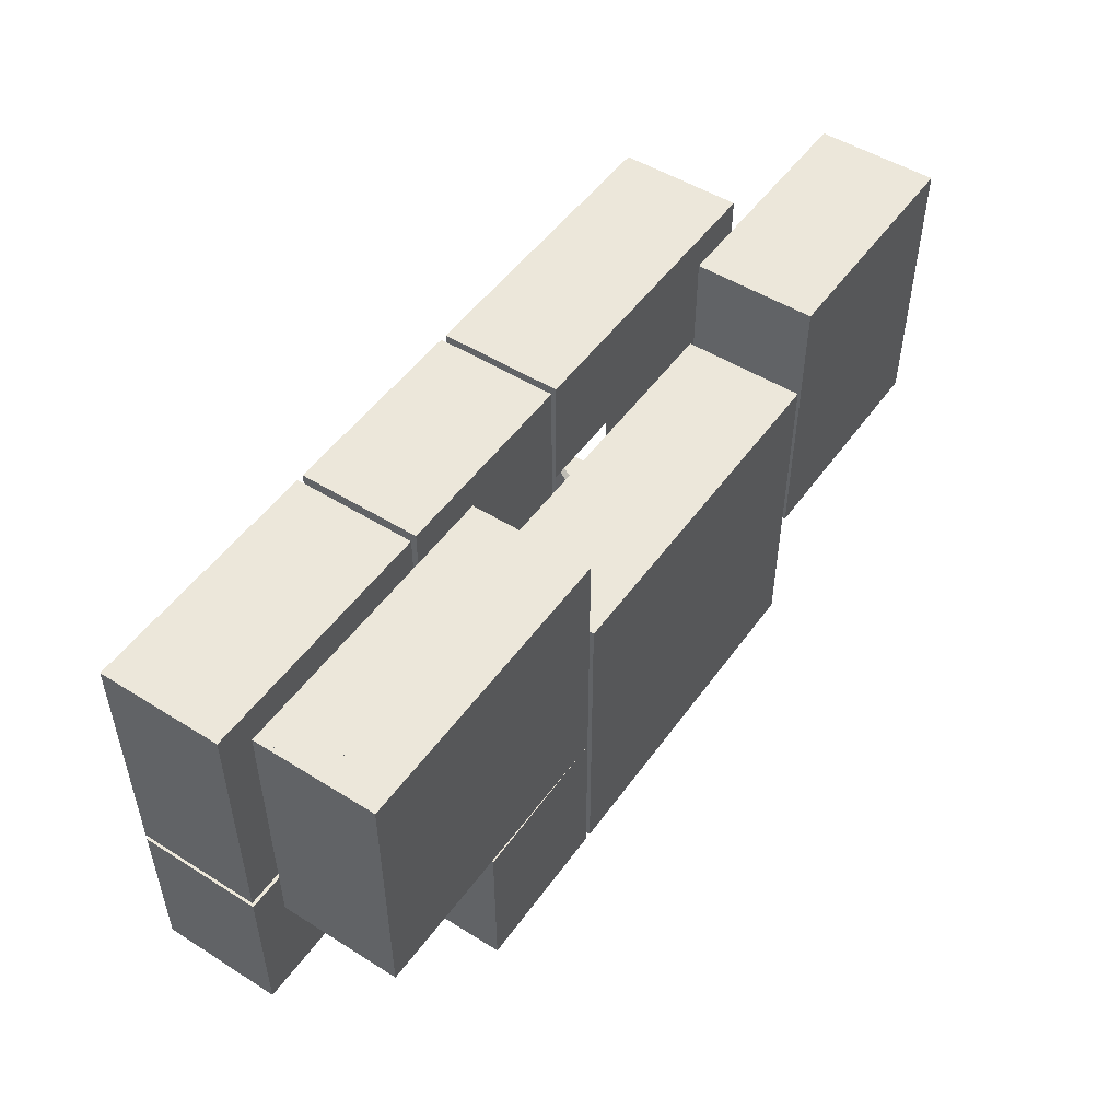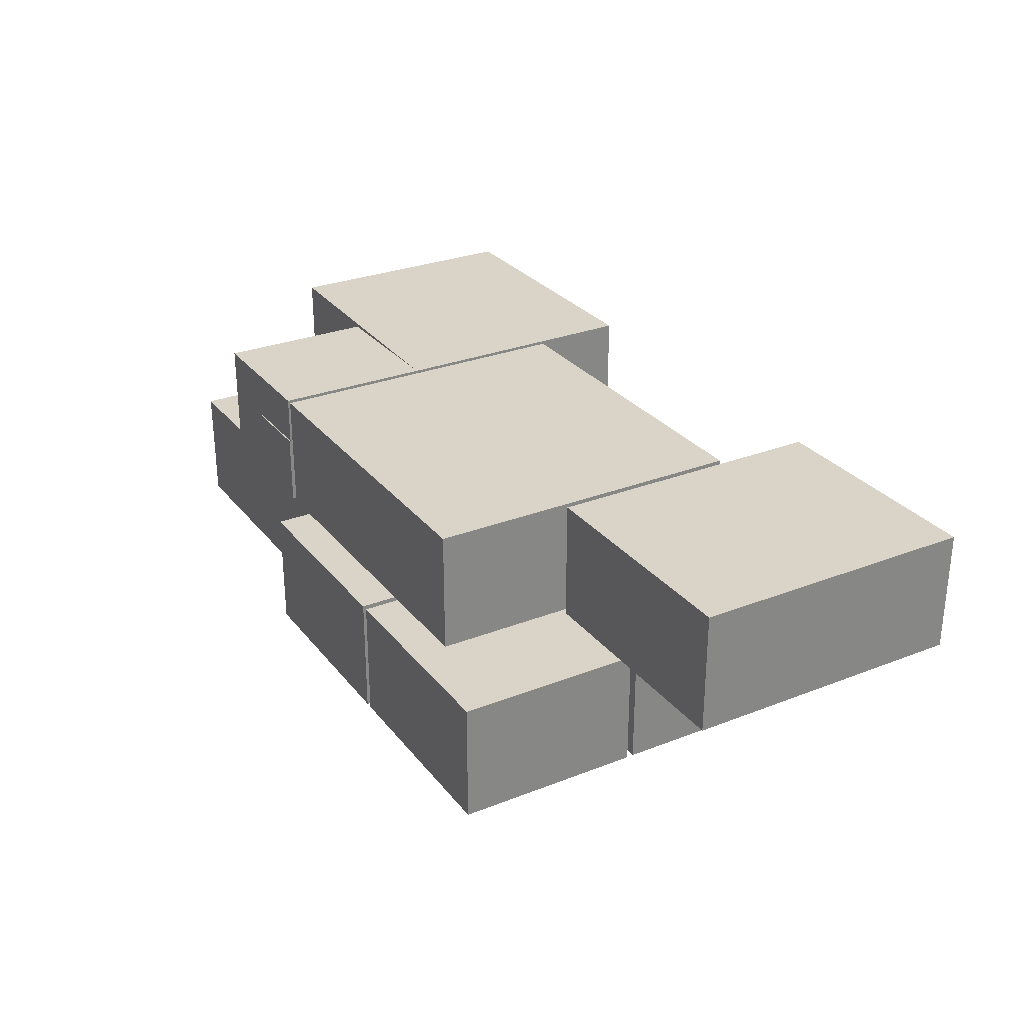
<metadata>
{"format":"obj","ext":"obj","renderer":"f3d","projection":"perspective","resolution":1024,"background":"white","views":[{"elev":50.4,"azim":124.4,"up":"+Z"},{"elev":28.6,"azim":-120.4,"up":"+Y"}]}
</metadata>
<code>
g Z9_collision_geo
v 15 -3.815e-08 -6.001
v -5.241 4.277e-15 -2.397
v -2.125 1.815e-15 -2.397
v -5.241 4.5 -2.397
v -2.125 4.5 -2.397
v -2.125 -1.776e-15 5.171
v -2.125 2.534 6.963
v -2.125 2.534 5.186
v -2.125 4.5 9
v -2.125 0 9
v -2.125 -1.776e-15 6.963
v -5.236 -1.788e-09 -0.875
v -5.236 4.5 -0.875
v -13.36 0 9
v -13.36 -2.22e-15 -0.875
v -13.36 4.329 -0.875
v -5.246 1.056 -0.875
v -13.36 4.5 9
v -13.36 4.5 -0.875
v -11.21 2.34 -0.875
v -11.21 -1.11e-15 -0.875
v -7.507 2.34 -0.875
v -7.507 -1.11e-15 -0.875
v -9.361 3.146 -0.875
v -10.75 2.843 -0.875
v -7.971 2.843 -0.875
v -8.52 3.059 -0.875
v -10.2 3.059 -0.875
v -5.236 8.568e-16 -3.677
v -5.236 2.534 -3.677
v -5.236 2.534 -5.454
v -5.236 4.5 -8
v -5.486 -1.408e-15 -1.125
v -13.36 -5.684e-16 -1.125
v -13.36 1.776e-15 -8
v -13.36 0.015 -7.989
v -5.486 7.105e-17 -8
v -5.486 4.5 -1.125
v -13.36 4.5 -1.125
v -13.36 4.5 -8
v -5.486 4.5 -8
v -5.486 2.534 -5.469
v -5.486 -1.705e-15 -5.469
v -5.486 2.534 -3.677
v -5.486 -1.705e-15 -3.677
v -5.496 0.015 -1.125
v -7.507 2.342 -1.125
v -7.507 -1.11e-15 -1.125
v -11.21 2.34 -1.125
v -11.21 -1.11e-15 -1.125
v -9.361 3.146 -1.125
v -7.971 2.843 -1.125
v -10.75 2.843 -1.125
v -8.52 3.059 -1.125
v -10.2 3.059 -1.125
v 3.25 7.534 -2.038
v 3.25 5 -2.038
v 3.25 7.534 -3.676
v 3.25 5 -3.676
v 3.25 5 -7
v 3.252 9.494 -1.072
v 3.25 9.5 -6.995
v 3.25 5 -1.12
v 3.25 5 1.884
v 3.25 7.534 0.2453
v 3.25 5 0.2453
v 3.25 5 -0.8803
v 3.25 9.5 8.602
v 3.25 5 8.602
v -10.24 7.534 0.3956
v -10.24 5 0.3956
v -10.24 7.534 2.034
v -10.24 5 2.034
v -10.24 5 -2
v -10.24 5 8.602
v -10.24 9.5 -2
v -10.24 9.5 8.602
v 3.011 5 5
v -10 5 5
v 3.011 9.5 5
v -10 9.5 5
v -19 5 8.602
v -19 9.485 8.591
v -19 9.5 8.602
v 8.837 5 -7
v 8.837 5 -1.12
v 8.837 9.495 -1.12
v 8.837 9.5 -6.995
v -10 7.534 2.034
v -10 5 2.034
v -10 7.534 0.3956
v -10 5 0.3956
v -10 5 -7.01
v -10 9.5 -7.01
v 14.13 5 -0.8803
v 14.13 5 8.602
v 14.13 9.492 -0.8803
v 14.13 9.492 8.602
v -19 5 -2
v -19 9.485 -1.989
v -19 9.5 -2
v 3 5.015 -7.01
v 3 5.171 -7.01
v 3.011 5 -7.01
v 3.011 5.015 -6.999
v 3.011 5.171 -6.999
v 3.011 9.5 -7.01
v 3.011 5 -3.676
v 3.011 5 -2.038
v 3.011 5 0.2453
v 3.011 5 1.884
v 3.011 7.534 0.2453
v 3.011 7.534 1.884
v 3.011 5.171 -3.676
v 3.011 7.534 -3.676
v 3.011 5.015 -3.676
v 3.011 7.534 -2.038
v -2.12 5.015 -7.01
v -2.119 5 -7.01
v -5.236 5 -7.01
v -1.875 -8.666e-16 5.171
v -1.875 2.534 5.186
v -1.875 4.5 9
v -1.875 -8.797e-16 6.963
v -1.875 8.461e-16 9
v -1.875 2.229e-15 -2.647
v -1.875 4.5 -2.647
v -5.246 4.277e-15 -2.647
v -5.246 4.5 -2.647
v 2.536 1.354e-15 2.125
v 2.536 4.5 2.125
v -5.236 4.276e-15 -8
v 2.536 4.29e-15 -8
v 2.536 4.5 -8
v 2.536 2.514e-15 -2.14
v 2.536 2.534 -3.932
v 2.536 2.534 -2.14
v 2.536 2.514e-15 -3.932
v 5.536 -2.494e-15 5.022
v 5.536 -2.074e-19 9
v 5.536 2.534 3.383
v 5.536 2.534 5.022
v 5.536 4.5 2.125
v 5.536 4.5 9
v 5.536 -7.538e-16 2.125
v 5.536 -2.495e-15 3.383
v 2.786 -7.629e-08 -2.14
v 2.786 -7.629e-08 -0.125
v 2.786 2.534 -3.932
v 2.786 2.534 -2.14
v 2.786 4.5 -0.125
v 2.786 4.5 -6
v 2.786 -7.629e-08 -6
v 2.786 -7.629e-08 -3.932
v 15 0.015 -5.989
v 15 4.5 -6
v 15 -7.629e-08 -0.125
v 15 4.5 -0.125
v 11.56 -7.629e-08 -0.1357
v 11.51 2.337 -0.1355
v 7.808 2.335 -0.1355
v 7.765 -7.629e-08 -0.1357
v 11.05 2.838 -0.1355
v 10.5 3.053 -0.1355
v 9.661 3.141 -0.1355
v 8.821 3.053 -0.1355
v 8.271 2.838 -0.1355
v 5.786 -2.494e-15 5.022
v 5.786 5.919e-16 9
v 5.786 4.5 0.125
v 5.786 2.534 3.383
v 5.786 2.534 5.022
v 5.786 4.5 9
v 5.786 2.195e-15 0.125
v 5.786 -2.495e-15 3.383
v 15 -2.582e-16 0.125
v 15 4.5 0.125
v 15 -2.793e-20 9
v 15 4.492 8.995
v 11.51 2.335 0.125
v 11.56 0 0.125
v 7.808 2.335 0.125
v 7.765 0 0.125
v 8.271 2.838 0.125
v 8.821 3.053 0.125
v 9.661 3.141 0.125
v 10.5 3.053 0.125
v 11.05 2.838 0.125
v 8.755 9.5 4.115
v 6.115 9.5 -3.149
v -2.5 9.5 -0.801
v -14.62 9.5 3.121
v 9.723 4.5 4.457
v 8.223 4.5 -2.942
v 11.56 4.5 -0.125
v 7.765 4.5 -0.125
v -1.875 4.5 2.125
v 2.636 4.5 3.825
v 2.536 4.5 -2.647
v -5.236 4.5 -2.647
v -0.5 4.5 -0.1343
v -1.565 4.5 -4.229
v -9.406 4.5 -4.276
v -5.236 4.5 4.697
v -2.125 4.5 4.697
v -8.58 4.5 6.341
v -5.236 0.015 -5.454
v -1.875 2.534 6.963
v 3.25 7.534 1.884
v -5.275 0.01227 3.215
v -5.019 0.01227 3.215
v -5.275 1.027 3.156
v -5.019 1.027 3.156
v -5.275 5.67 -2.371
v -5.019 5.67 -2.371
v -5.275 0.01227 -2.425
v -3.659 0.01227 -2.425
v 11.7 5.01 8.603
v 13.98 5.01 8.603
v 11.7 7.528 8.603
v 13.98 7.528 8.603
v 11.7 7.528 8.512
v 13.98 7.528 8.512
v 11.7 5.01 8.512
v 13.98 5.01 8.512
v 10.85 5.015 -0.7096
v 12.57 5.015 -0.7096
v 10.85 7.58 -0.7096
v 12.57 7.58 -0.7096
v 10.85 7.58 -0.8794
v 12.57 7.58 -0.8794
v 10.85 5.015 -0.8794
v 12.57 5.015 -0.8794
v 3.245 5.01 -5.136
v 6.1 5.01 -5.583
v 3.245 7.68 -5.136
v 6.1 7.68 -5.583
v 3.245 7.68 -7.045
v 6.144 7.68 -7.045
v 3.245 5.01 -7.045
v 6.144 5.01 -7.045
v 5.132 7.68 -5.132
v 4.987 7.68 -7.045
v 4.987 5.01 -7.045
v 5.132 5.01 -5.132
v 6.026 7.68 -4.626
v 5.566 7.68 -7.045
v 5.566 5.01 -7.045
v 6.026 5.01 -4.626
v -2.125 4.5 -2.397
v -2.125 1.815e-15 -2.397
v -13.36 4.5 9
v -2.125 4.5 9
v -13.36 0 9
v -13.36 4.329 -0.875
v -2.125 0 9
v -5.236 -1.788e-09 -0.875
v -5.246 1.056 -0.875
v -5.236 4.5 -0.875
v -13.36 -2.22e-15 -0.875
v -13.36 4.5 -0.875
v -13.36 1.776e-15 -8
v -13.36 4.5 -8
v -5.486 4.5 -8
v -5.486 7.105e-17 -8
v -13.36 -5.684e-16 -1.125
v -13.36 4.5 -1.125
v -5.486 4.5 -1.125
v -5.486 -1.408e-15 -1.125
v -5.496 0.015 -1.125
v -10.24 5 8.602
v -10.24 9.5 8.602
v -19 9.5 8.602
v -19 5 8.602
v 3.25 5 -7
v 3.25 9.5 -6.995
v 8.837 5 -7
v 8.837 9.5 -6.995
v 8.837 5 -1.12
v 3.252 9.494 -1.072
v 3.25 5 -1.12
v 8.837 9.495 -1.12
v 3.25 5 -0.8803
v 3.252 9.494 -1.072
v 3.25 9.5 8.602
v 3.25 5 8.602
v 14.13 5 8.602
v 14.13 9.492 -0.8803
v 14.13 9.492 8.602
v 14.13 5 -0.8803
v 3.011 5 -7.01
v 3 5.015 -7.01
v 3 5.171 -7.01
v -19 5 -2
v -10.24 9.5 -2
v -10.24 5 -2
v -19 9.5 -2
v -10 5 2.034
v -10.24 5 0.3956
v -10 5 0.3956
v -10.24 5 2.034
v 3.25 5 -2.038
v 3.25 5 -3.676
v 3.25 5 1.884
v 3.25 5 0.2453
v 3.011 5 1.884
v 3.011 5 0.2453
v 3.011 5 -2.038
v 3.011 5.015 -6.999
v 3.011 5 -3.676
v 3.011 5 -7.01
v 3.011 9.5 5
v -10 5 5
v 3.011 5 5
v -10 9.5 5
v -10 9.5 -7.01
v 3.011 9.5 -7.01
v -10 5 -7.01
v -1.875 4.5 -2.647
v -1.875 2.229e-15 -2.647
v -5.236 4.276e-15 -8
v -5.236 4.5 -8
v 2.536 4.5 -8
v 2.536 4.29e-15 -8
v -1.875 4.5 9
v 5.536 -2.074e-19 9
v 5.536 4.5 9
v -1.875 8.461e-16 9
v 2.536 1.354e-15 2.125
v 5.536 4.5 2.125
v 5.536 -7.538e-16 2.125
v 2.536 4.5 2.125
v 2.786 4.5 -6
v 2.786 -7.629e-08 -6
v 15 -3.815e-08 -6.001
v 15 0.015 -5.989
v 15 4.5 -6
v 2.786 -7.629e-08 -0.125
v 2.786 4.5 -0.125
v 15 4.5 -0.125
v 15 -7.629e-08 -0.125
v 5.786 4.5 0.125
v 15 4.5 0.125
v 15 -2.582e-16 0.125
v 5.786 2.195e-15 0.125
v 15 -2.793e-20 9
v 5.786 4.5 9
v 5.786 5.919e-16 9
v 15 4.492 8.995
v 3.252 9.494 -1.072
v 3.25 9.5 8.602
v 14.13 9.492 8.602
v 14.13 9.492 -0.8803
v 3.25 9.5 -6.995
v 8.837 9.495 -1.12
v 8.837 9.5 -6.995
v -10 9.5 5
v -10 9.5 -7.01
v 3.011 9.5 -7.01
v 3.011 9.5 5
v -19 9.5 8.602
v -10.24 9.5 8.602
v -10.24 9.5 -2
v -19 9.5 -2
v 15 4.492 8.995
v 15 4.5 0.125
v 5.786 4.5 0.125
v 5.786 4.5 9
v 15 4.5 -0.125
v 15 4.5 -6
v 2.786 4.5 -6
v 2.786 4.5 -0.125
v 5.536 4.5 2.125
v 5.536 4.5 9
v 2.536 4.5 2.125
v -1.875 4.5 9
v -1.875 4.5 -2.647
v -5.236 4.5 -8
v 2.536 4.5 -8
v -13.36 4.5 -1.125
v -5.486 4.5 -1.125
v -5.486 4.5 -8
v -13.36 4.5 -8
v -13.36 4.5 -0.875
v -5.236 4.5 -0.875
v -2.125 4.5 9
v -13.36 4.5 9
v 3.011 7.534 -2.038
v 3.25 7.534 -3.676
v 3.011 7.534 -3.676
v 3.25 7.534 -2.038
v 3.011 7.534 -3.676
v 3.25 5 -3.676
v 3.011 5.171 -3.676
v 3.25 7.534 -3.676
v 3.25 7.534 -2.038
v 3.011 5 -2.038
v 3.25 5 -2.038
v 3.011 7.534 -2.038
v 3.25 7.534 1.884
v 3.011 5 1.884
v 3.25 5 1.884
v 3.011 7.534 1.884
v 3.25 7.534 0.2453
v 3.011 7.534 1.884
v 3.25 7.534 1.884
v 3.011 7.534 0.2453
v 3.011 7.534 0.2453
v 3.25 5 0.2453
v 3.011 5 0.2453
v 3.25 7.534 0.2453
v -10 7.534 2.034
v -10.24 5 2.034
v -10 5 2.034
v -10.24 7.534 2.034
v -10 7.534 0.3956
v -10.24 7.534 2.034
v -10 7.534 2.034
v -10.24 7.534 0.3956
v -10.24 7.534 0.3956
v -10 5 0.3956
v -10.24 5 0.3956
v -10 7.534 0.3956
v 2.536 2.514e-15 -2.14
v 2.786 2.534 -2.14
v 2.536 2.534 -2.14
v 2.786 -7.629e-08 -2.14
v 2.536 2.534 -2.14
v 2.786 2.534 -3.932
v 2.536 2.534 -3.932
v 2.786 2.534 -2.14
v -5.486 2.534 -3.677
v -5.236 2.534 -5.454
v -5.486 2.534 -5.469
v -5.236 2.534 -3.677
v -5.486 2.534 -5.469
v -5.236 0.015 -5.454
v -5.486 -1.705e-15 -5.469
v -5.236 2.534 -5.454
v 2.536 2.534 -3.932
v 2.786 -7.629e-08 -3.932
v 2.536 2.514e-15 -3.932
v 2.786 2.534 -3.932
v -5.236 2.534 -3.677
v -5.486 -1.705e-15 -3.677
v -5.236 8.568e-16 -3.677
v -5.486 2.534 -3.677
v -7.507 2.342 -1.125
v -7.507 -1.11e-15 -0.875
v -7.507 -1.11e-15 -1.125
v -7.507 2.34 -0.875
v -7.971 2.843 -1.125
v -7.507 2.34 -0.875
v -7.507 2.342 -1.125
v -7.971 2.843 -0.875
v -8.52 3.059 -0.875
v -9.361 3.146 -1.125
v -9.361 3.146 -0.875
v -8.52 3.059 -1.125
v -7.971 2.843 -0.875
v -8.52 3.059 -1.125
v -8.52 3.059 -0.875
v -7.971 2.843 -1.125
v -9.361 3.146 -0.875
v -10.2 3.059 -1.125
v -10.2 3.059 -0.875
v -9.361 3.146 -1.125
v -11.21 2.34 -0.875
v -11.21 -1.11e-15 -1.125
v -11.21 -1.11e-15 -0.875
v -11.21 2.34 -1.125
v -10.75 2.843 -0.875
v -11.21 2.34 -1.125
v -11.21 2.34 -0.875
v -10.75 2.843 -1.125
v -10.2 3.059 -0.875
v -10.75 2.843 -1.125
v -10.75 2.843 -0.875
v -10.2 3.059 -1.125
v -2.125 2.534 5.186
v -1.875 -8.666e-16 5.171
v -2.125 -1.776e-15 5.171
v -1.875 2.534 5.186
v -1.875 2.534 5.186
v -2.125 2.534 6.963
v -1.875 2.534 6.963
v -2.125 2.534 5.186
v -1.875 2.534 6.963
v -2.125 -1.776e-15 6.963
v -1.875 -8.797e-16 6.963
v -2.125 2.534 6.963
v 5.536 2.534 3.383
v 5.786 -2.495e-15 3.383
v 5.536 -2.495e-15 3.383
v 5.786 2.534 3.383
v 5.786 2.534 3.383
v 5.536 2.534 5.022
v 5.786 2.534 5.022
v 5.536 2.534 3.383
v 5.786 2.534 5.022
v 5.536 -2.494e-15 5.022
v 5.786 -2.494e-15 5.022
v 5.536 2.534 5.022
v 7.808 2.335 0.125
v 7.765 -7.629e-08 -0.1357
v 7.765 0 0.125
v 7.808 2.335 -0.1355
v 8.271 2.838 0.125
v 7.808 2.335 -0.1355
v 7.808 2.335 0.125
v 8.271 2.838 -0.1355
v 9.661 3.141 0.125
v 8.821 3.053 -0.1355
v 8.821 3.053 0.125
v 9.661 3.141 -0.1355
v 8.271 2.838 -0.1355
v 8.821 3.053 0.125
v 8.821 3.053 -0.1355
v 8.271 2.838 0.125
v 9.661 3.141 -0.1355
v 10.5 3.053 0.125
v 10.5 3.053 -0.1355
v 9.661 3.141 0.125
v 10.5 3.053 -0.1355
v 11.05 2.838 0.125
v 11.05 2.838 -0.1355
v 10.5 3.053 0.125
v 11.05 2.838 -0.1355
v 11.51 2.335 0.125
v 11.51 2.337 -0.1355
v 11.05 2.838 0.125
v 11.51 2.337 -0.1355
v 11.56 0 0.125
v 11.56 -7.629e-08 -0.1357
v 11.51 2.335 0.125
v -5.275 1.027 3.156
v -5.019 1.027 3.156
v -5.275 5.67 -2.371
v -5.019 5.67 -2.371
v -5.275 0.01227 -2.425
v -5.019 0.01227 3.215
v -3.659 0.01227 -2.425
v -5.275 0.01227 3.215
v -5.019 0.01227 3.215
v -5.019 5.67 -2.371
v -3.659 0.01227 -2.425
v -5.019 1.027 3.156
v -5.275 0.01227 -2.425
v -5.275 1.027 3.156
v -5.275 0.01227 3.215
v -5.275 5.67 -2.371
v 11.7 7.528 8.603
v 13.98 7.528 8.603
v 11.7 7.528 8.512
v 13.98 7.528 8.512
v 13.98 5.01 8.603
v 13.98 7.528 8.512
v 13.98 5.01 8.512
v 13.98 7.528 8.603
v 11.7 5.01 8.512
v 11.7 7.528 8.603
v 11.7 5.01 8.603
v 11.7 7.528 8.512
v 10.85 7.58 -0.7096
v 12.57 7.58 -0.7096
v 10.85 7.58 -0.8794
v 12.57 7.58 -0.8794
v 12.57 5.015 -0.7096
v 12.57 7.58 -0.8794
v 12.57 5.015 -0.8794
v 12.57 7.58 -0.7096
v 10.85 5.015 -0.8794
v 10.85 7.58 -0.7096
v 10.85 5.015 -0.7096
v 10.85 7.58 -0.8794
v 3.245 7.68 -5.136
v 5.132 7.68 -5.132
v 3.245 7.68 -7.045
v 4.987 7.68 -7.045
v 3.245 5.01 -7.045
v 3.245 7.68 -5.136
v 3.245 5.01 -5.136
v 3.245 7.68 -7.045
v 5.566 7.68 -7.045
v 6.026 7.68 -4.626
v 6.144 7.68 -7.045
v 6.1 7.68 -5.583
v 6.144 7.68 -7.045
v 6.144 5.01 -7.045
g Z9_collision_geo_0
f 2 5 4
f 3 5 2
f 7 11 256
f 9 7 256
f 8 7 9
f 250 8 9
f 6 8 250
f 251 6 250
f 16 14 15
f 18 14 16
f 19 18 16
f 10 252 253
f 254 252 10
f 17 23 12
f 22 23 17
f 13 22 17
f 26 22 13
f 27 26 13
f 30 32 259
f 258 30 259
f 29 30 258
f 257 29 258
f 255 20 25
f 21 20 255
f 260 21 255
f 32 207 132
f 31 207 32
f 30 31 32
f 41 35 37
f 40 35 41
f 36 262 263
f 39 36 263
f 262 36 39
f 34 262 39
f 44 46 38
f 33 46 44
f 45 33 44
f 264 44 38
f 42 44 264
f 265 42 264
f 43 42 265
f 267 55 53
f 49 267 53
f 266 267 49
f 50 266 49
f 268 52 54
f 47 52 268
f 270 47 268
f 48 47 270
f 269 48 270
f 56 61 63
f 62 61 56
f 58 62 56
f 60 62 58
f 59 60 58
f 56 63 57
f 209 68 69
f 61 68 209
f 65 61 209
f 67 61 65
f 66 67 65
f 64 209 69
f 70 74 71
f 76 74 70
f 72 76 70
f 77 76 72
f 73 77 72
f 75 77 73
f 84 271 82
f 272 271 84
f 275 88 276
f 85 88 275
f 87 277 86
f 278 277 87
f 280 279 281
f 282 279 280
f 91 94 81
f 93 94 91
f 92 93 91
f 89 79 90
f 81 79 89
f 91 81 89
f 97 283 95
f 284 283 97
f 285 96 286
f 98 96 285
f 288 287 289
f 290 287 288
f 120 316 318
f 118 316 120
f 119 118 120
f 102 118 119
f 104 102 119
f 117 307 112
f 107 117 112
f 115 117 107
f 293 115 107
f 106 115 293
f 292 106 293
f 105 106 292
f 291 105 292
f 295 294 296
f 297 294 295
f 299 298 300
f 301 298 299
f 302 108 109
f 303 108 302
f 304 110 111
f 305 110 304
f 113 107 112
f 80 107 113
f 306 80 113
f 78 80 306
f 307 117 308
f 106 114 115
f 116 114 106
f 309 116 106
f 310 116 309
f 311 310 309
f 313 312 314
f 315 312 313
f 103 118 102
f 316 118 103
f 317 316 103
f 208 123 125
f 127 123 208
f 122 127 208
f 126 127 122
f 121 126 122
f 124 208 125
f 319 128 129
f 320 128 319
f 137 131 323
f 130 131 137
f 135 130 137
f 134 321 133
f 322 321 134
f 136 324 138
f 323 324 136
f 137 323 136
f 141 143 145
f 144 143 141
f 142 144 141
f 140 144 142
f 139 140 142
f 141 145 146
f 326 325 327
f 328 325 326
f 330 329 331
f 332 329 330
f 149 154 334
f 152 149 334
f 150 149 152
f 151 150 152
f 147 150 151
f 148 147 151
f 333 155 156
f 1 155 333
f 153 1 333
f 158 335 157
f 336 335 158
f 337 336 158
f 339 166 167
f 161 339 167
f 338 339 161
f 162 338 161
f 340 160 163
f 159 160 340
f 341 159 340
f 170 175 174
f 171 175 170
f 172 171 170
f 172 169 168
f 173 169 172
f 170 173 172
f 179 176 178
f 177 176 179
f 343 181 344
f 180 181 343
f 188 180 343
f 342 182 184
f 183 182 342
f 345 183 342
f 347 346 348
f 349 346 347
f 389 388 390
f 391 388 389
f 393 392 394
f 395 392 393
f 397 396 398
f 399 396 397
f 401 400 402
f 403 400 401
f 405 404 406
f 407 404 405
f 409 408 410
f 411 408 409
f 413 412 414
f 415 412 413
f 417 416 418
f 419 416 417
f 421 420 422
f 423 420 421
f 425 424 426
f 427 424 425
f 429 428 430
f 431 428 429
f 433 432 434
f 435 432 433
f 437 436 438
f 439 436 437
f 441 440 442
f 443 440 441
f 445 444 446
f 447 444 445
f 449 448 450
f 451 448 449
f 453 452 454
f 455 452 453
f 457 456 458
f 459 456 457
f 461 460 462
f 463 460 461
f 465 464 466
f 467 464 465
f 469 468 470
f 471 468 469
f 473 472 474
f 475 472 473
f 477 476 478
f 479 476 477
f 481 480 482
f 483 480 481
f 485 484 486
f 487 484 485
f 489 488 490
f 491 488 489
f 493 492 494
f 495 492 493
f 497 496 498
f 499 496 497
f 501 500 502
f 503 500 501
f 505 504 506
f 507 504 505
f 509 508 510
f 511 508 509
f 513 512 514
f 515 512 513
f 517 516 518
f 519 516 517
f 521 520 522
f 523 520 521
f 525 524 526
f 527 524 525
f 529 528 530
f 531 528 529
f 533 532 534
f 535 532 533
f 213 210 211
f 212 210 213
f 215 536 537
f 214 536 215
f 217 538 539
f 216 538 217
f 541 540 542
f 543 540 541
f 545 544 546
f 547 544 545
f 549 548 550
f 551 548 549
f 221 218 219
f 220 218 221
f 223 552 553
f 222 552 223
f 225 554 555
f 224 554 225
f 557 556 558
f 559 556 557
f 561 560 562
f 563 560 561
f 229 226 227
f 228 226 229
f 231 564 565
f 230 564 231
f 233 566 567
f 232 566 233
f 569 568 570
f 571 568 569
f 573 572 574
f 575 572 573
f 242 245 249
f 234 245 242
f 236 234 242
f 246 587 586
f 247 246 586
f 577 246 247
f 243 577 247
f 576 577 243
f 238 576 243
f 244 579 584
f 578 579 244
f 240 578 244
f 235 237 585
f 239 237 235
f 241 239 235
f 581 580 582
f 583 580 581
f 248 588 589
f 584 588 248
f 244 584 248
f 28 255 25
f 261 255 28
f 24 261 28
f 13 261 24
f 27 13 24
f 268 55 267
f 51 55 268
f 54 51 268
f 100 99 101
f 274 99 100
f 83 274 100
f 273 274 83
f 101 273 83
f 340 165 166
f 164 165 340
f 163 164 340
f 339 340 166
f 343 186 187
f 185 186 343
f 342 185 343
f 184 185 342
f 188 343 187
f 189 351 350
f 352 351 189
f 353 352 189
f 350 353 189
f 190 350 354
f 355 350 190
f 356 355 190
f 354 356 190
f 191 358 359
f 357 358 191
f 360 357 191
f 191 359 360
f 192 362 361
f 363 362 192
f 364 363 192
f 361 364 192
f 193 366 365
f 367 366 193
f 368 367 193
f 365 368 193
f 194 370 369
f 371 370 194
f 372 371 194
f 194 196 372
f 195 196 194
f 369 195 194
f 198 373 374
f 375 373 198
f 197 375 198
f 201 375 197
f 377 201 197
f 199 201 377
f 202 199 377
f 379 199 202
f 378 379 202
f 198 376 197
f 374 376 198
f 201 199 375
f 202 200 378
f 377 200 202
f 203 383 382
f 380 383 203
f 381 380 203
f 382 381 203
f 206 385 204
f 384 385 206
f 387 384 206
f 206 386 387
f 205 386 206
f 204 205 206
f 585 249 235
f 242 249 585
f 101 83 100

</code>
